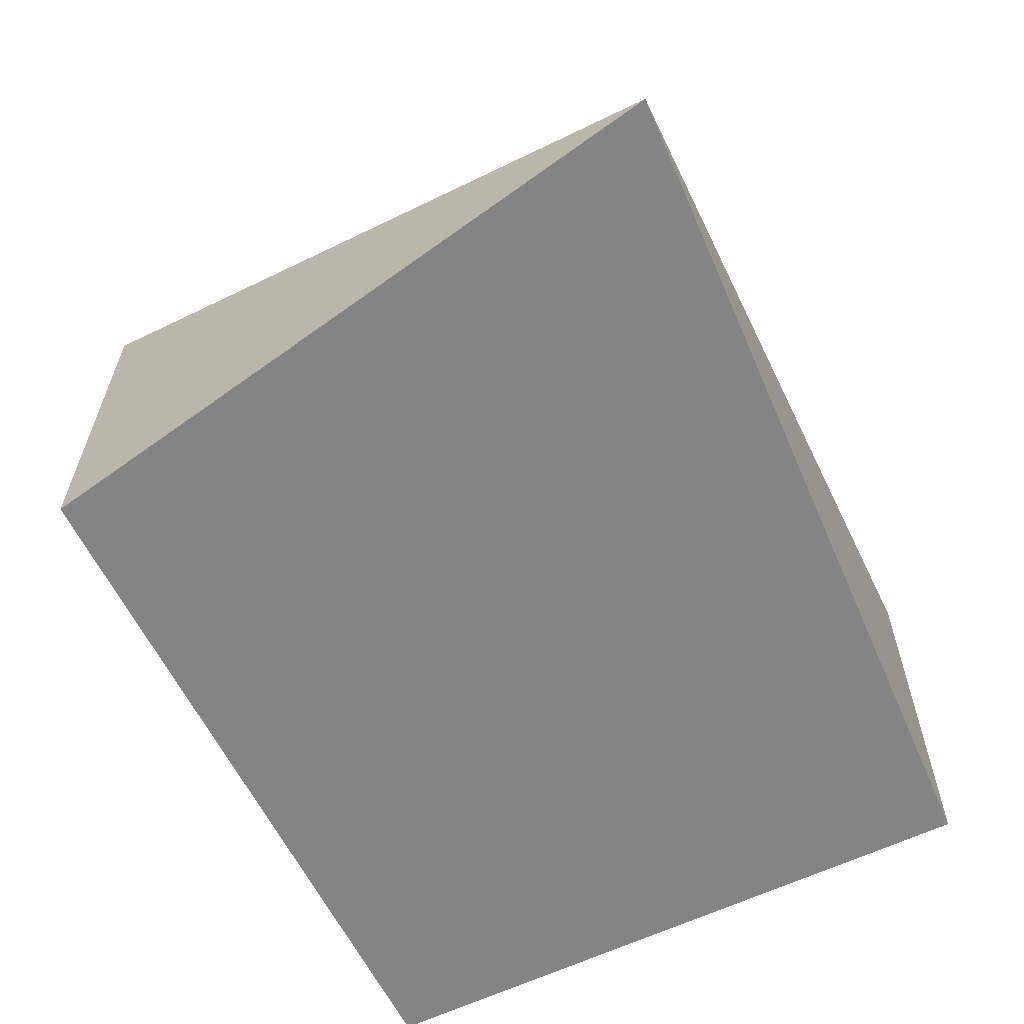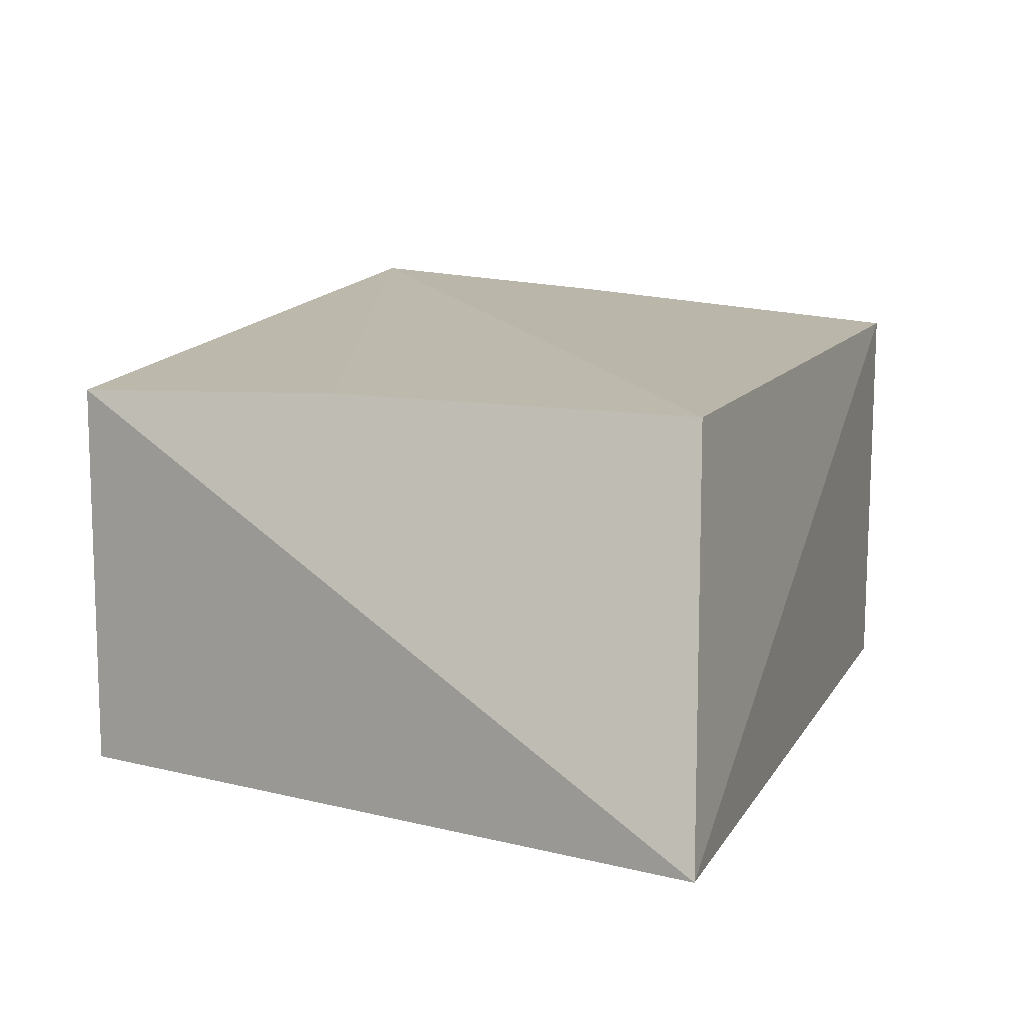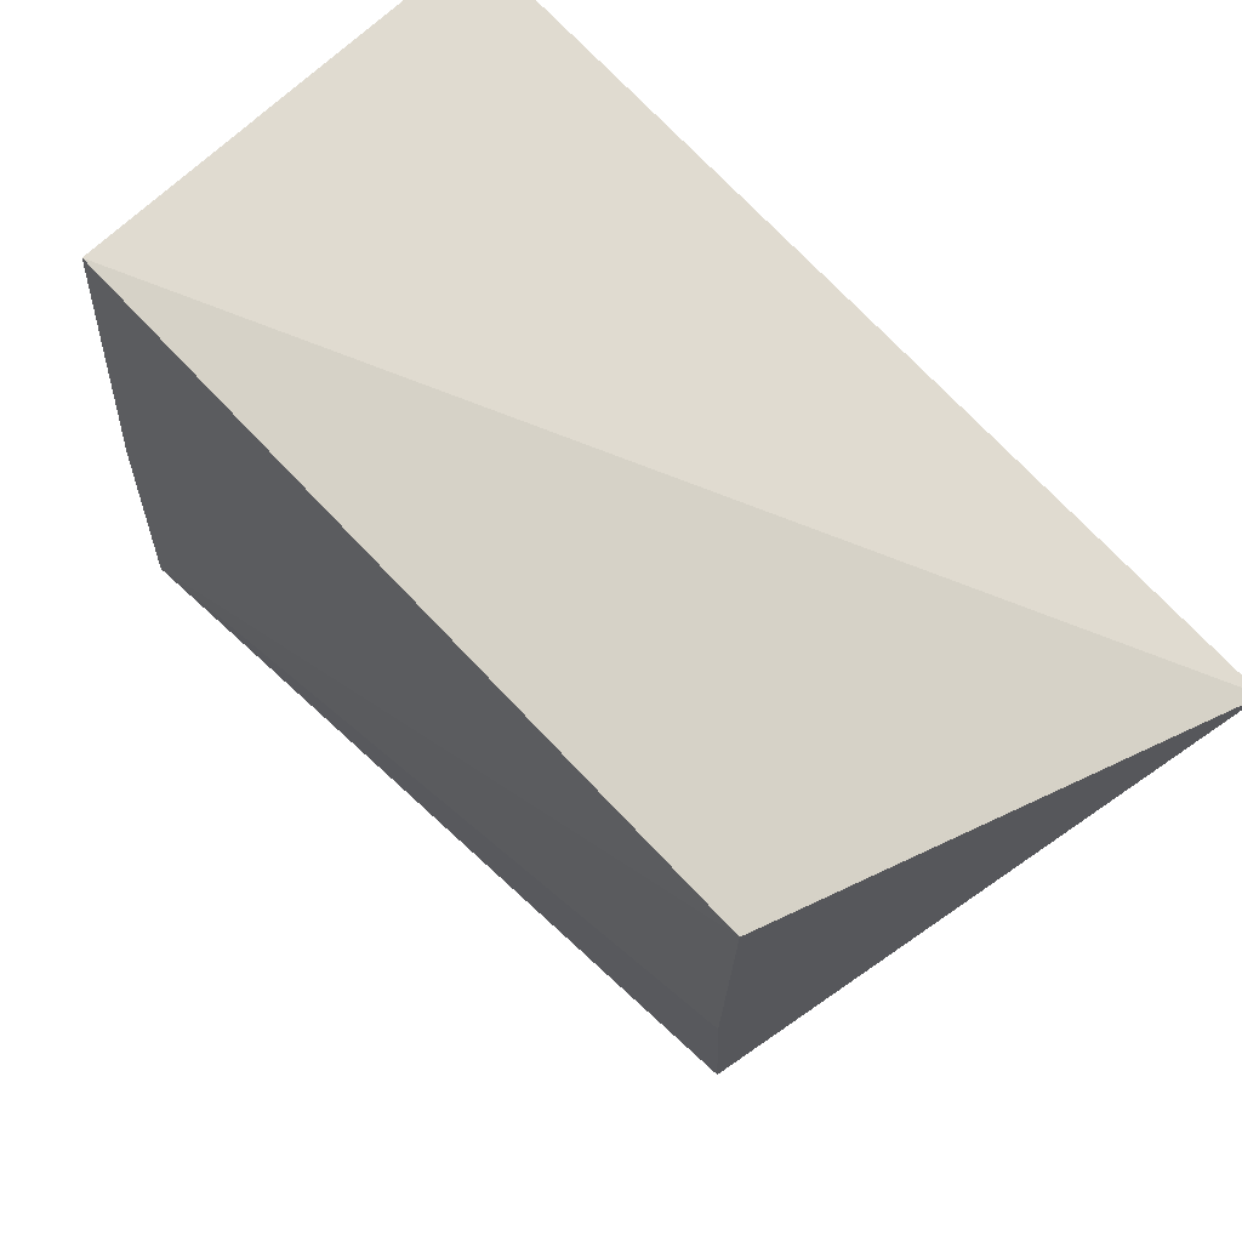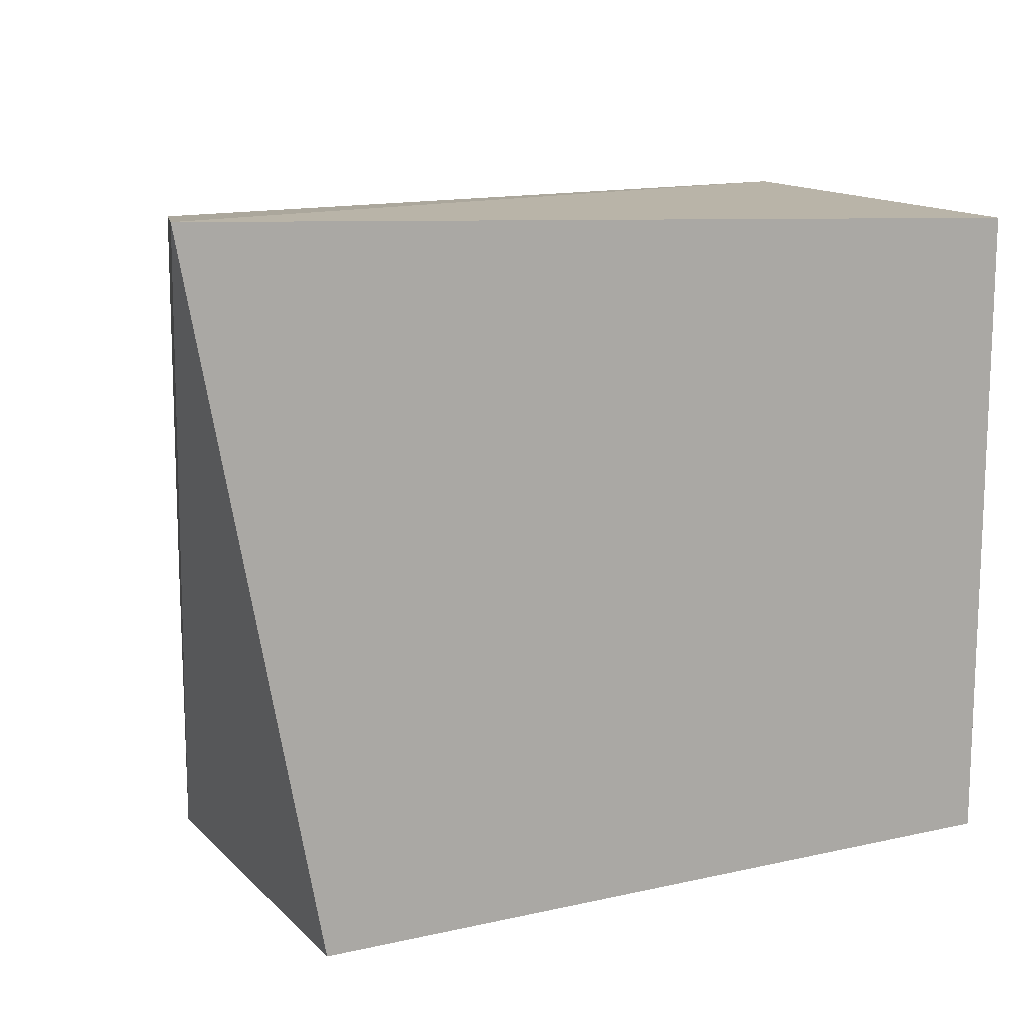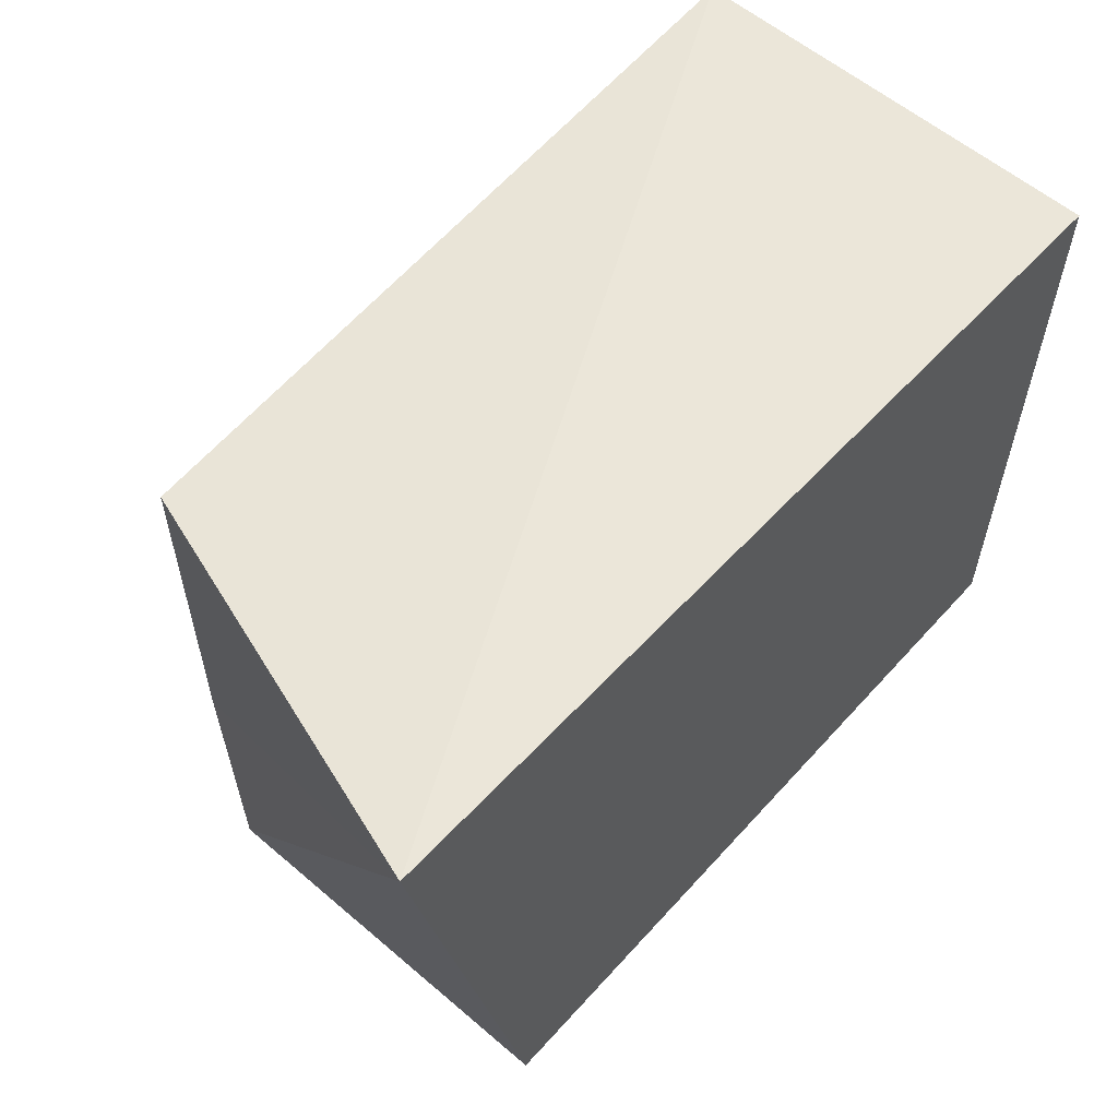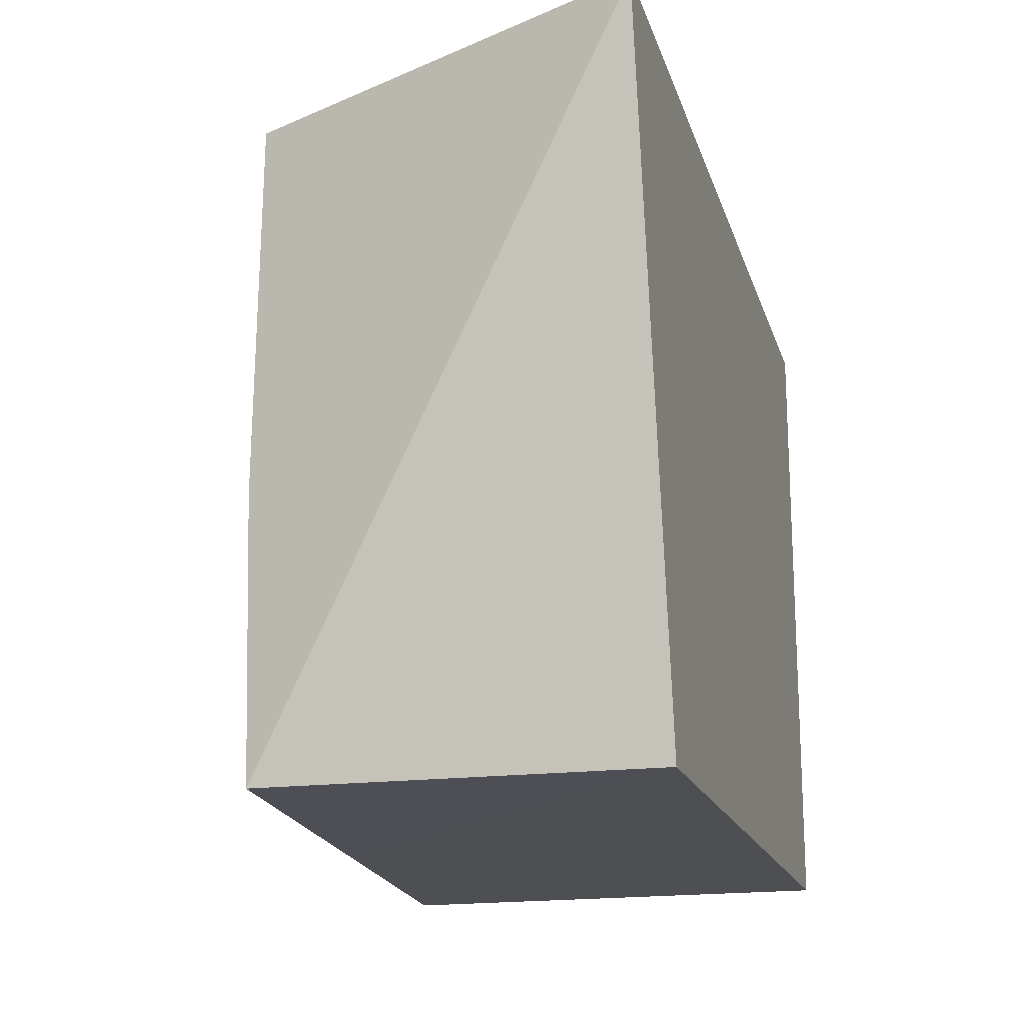
<metadata>
{"format":"obj","ext":"obj","renderer":"f3d","projection":"perspective","resolution":1024,"background":"white","views":[{"elev":-61.5,"azim":116.0,"up":"+Z"},{"elev":10.8,"azim":111.5,"up":"+Z"},{"elev":71.7,"azim":48.1,"up":"+Y"},{"elev":13.4,"azim":153.1,"up":"+Y"},{"elev":59.4,"azim":131.6,"up":"+Y"},{"elev":-17.9,"azim":105.6,"up":"+Y"}]}
</metadata>
<code>
v 0.3871 -0.2295 0.3188
v 0.3864 -0.2298 0.192
v 0.4275 -0.005752 0.192
v 0.1476 -0.01601 0.3266
v 0.1438 -0.2299 0.3425
v 0.1439 -0.0177 0.192
v 0.3862 -0.01778 0.3207
v 0.2639 -0.2304 0.3292
v 0.1431 -0.1394 0.3361
v 0.1439 -0.2298 0.192
v 0.3862 -0.139 0.3219
f 1 2 3
f 6 3 2
f 6 4 3
f 7 3 4
f 8 2 1
f 8 1 5
f 9 4 6
f 9 7 4
f 9 5 7
f 10 6 2
f 10 9 6
f 10 5 9
f 10 8 5
f 10 2 8
f 11 1 3
f 11 3 7
f 11 7 5
f 11 5 1

</code>
